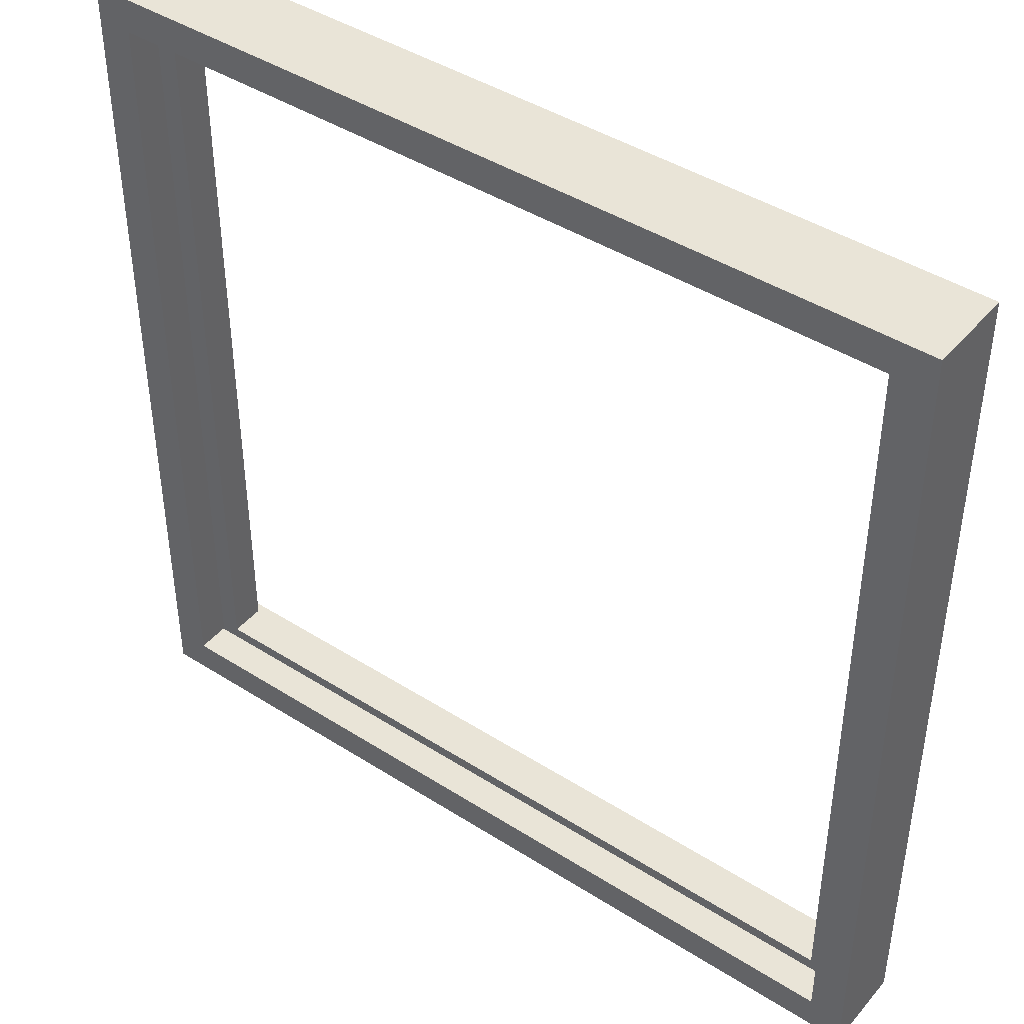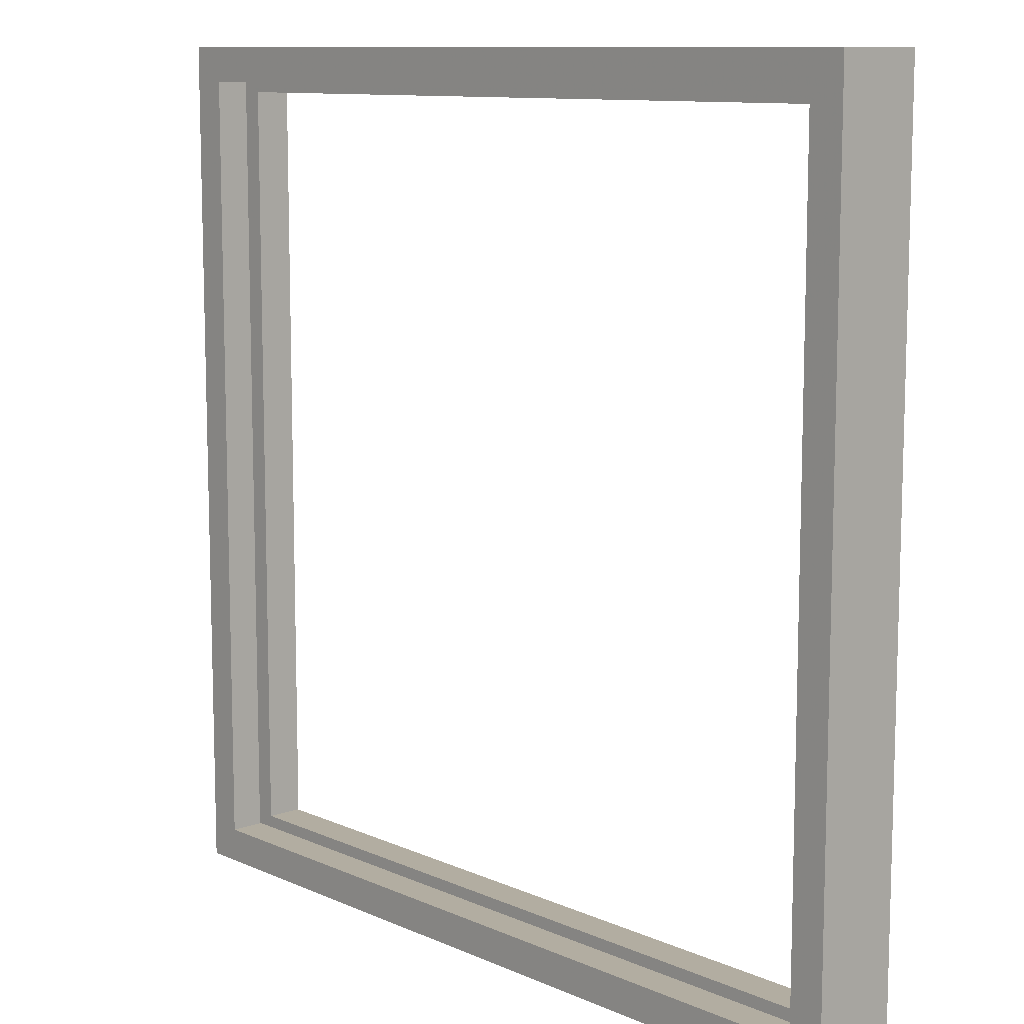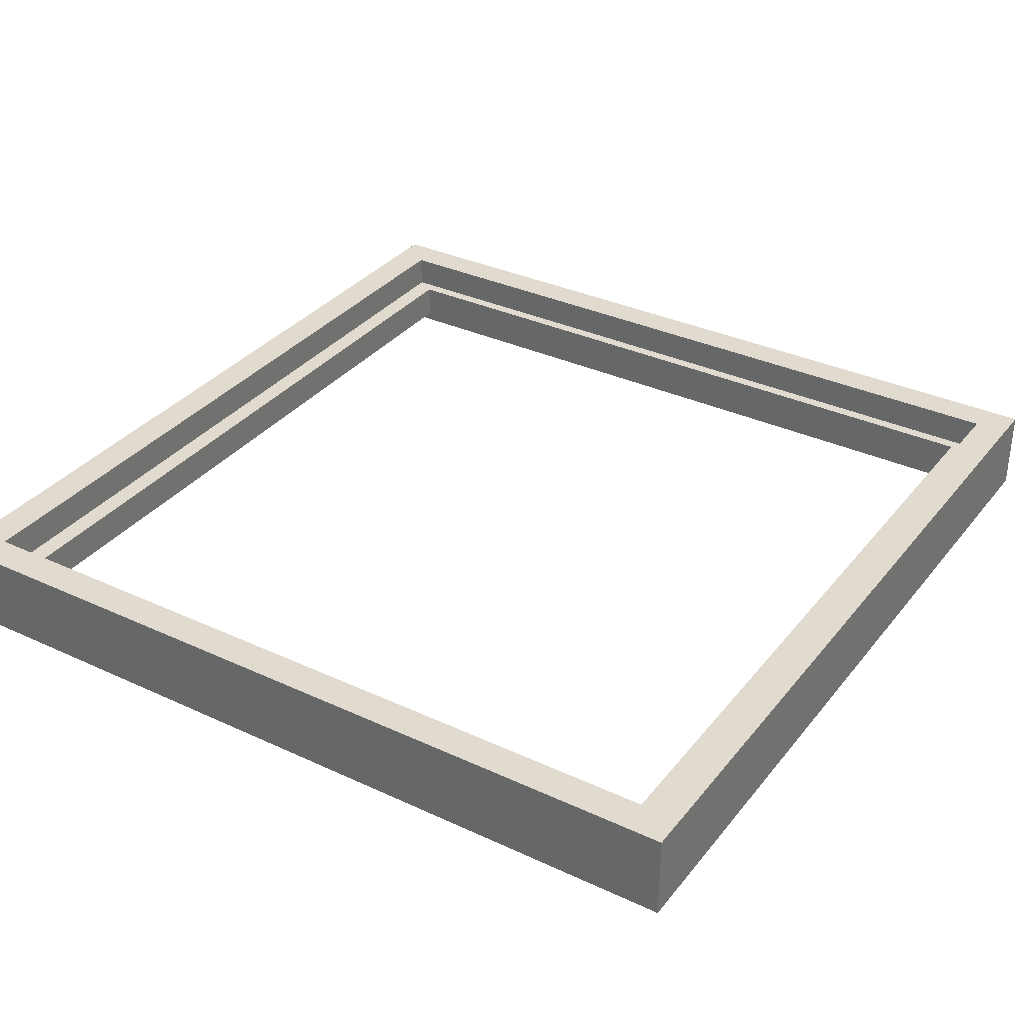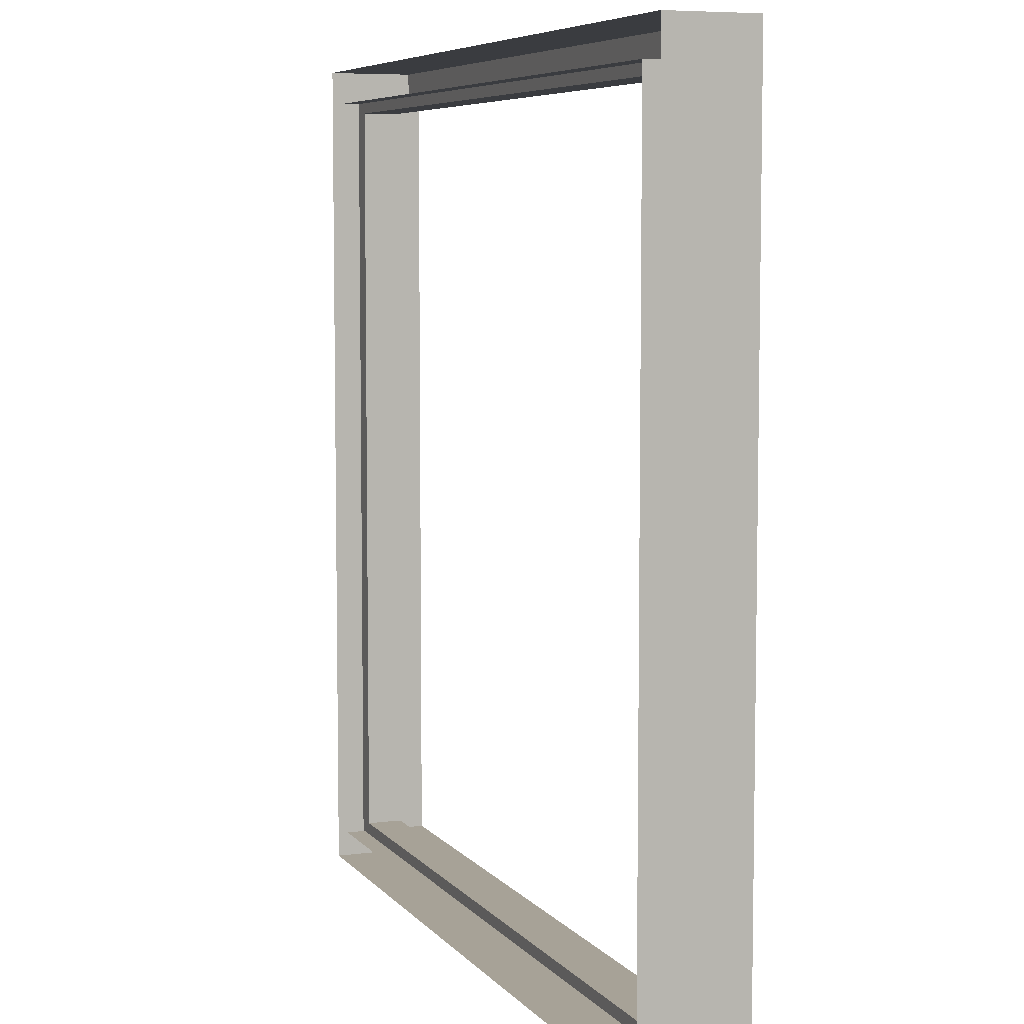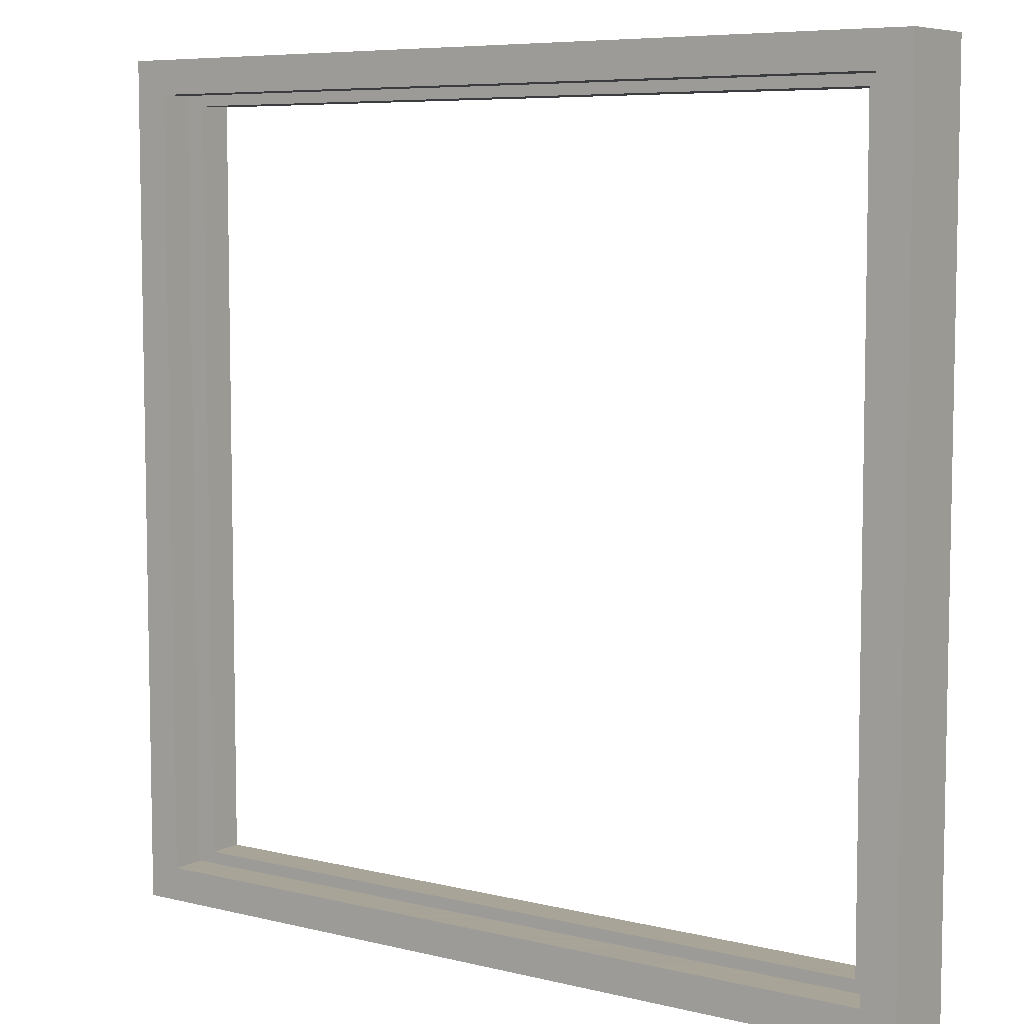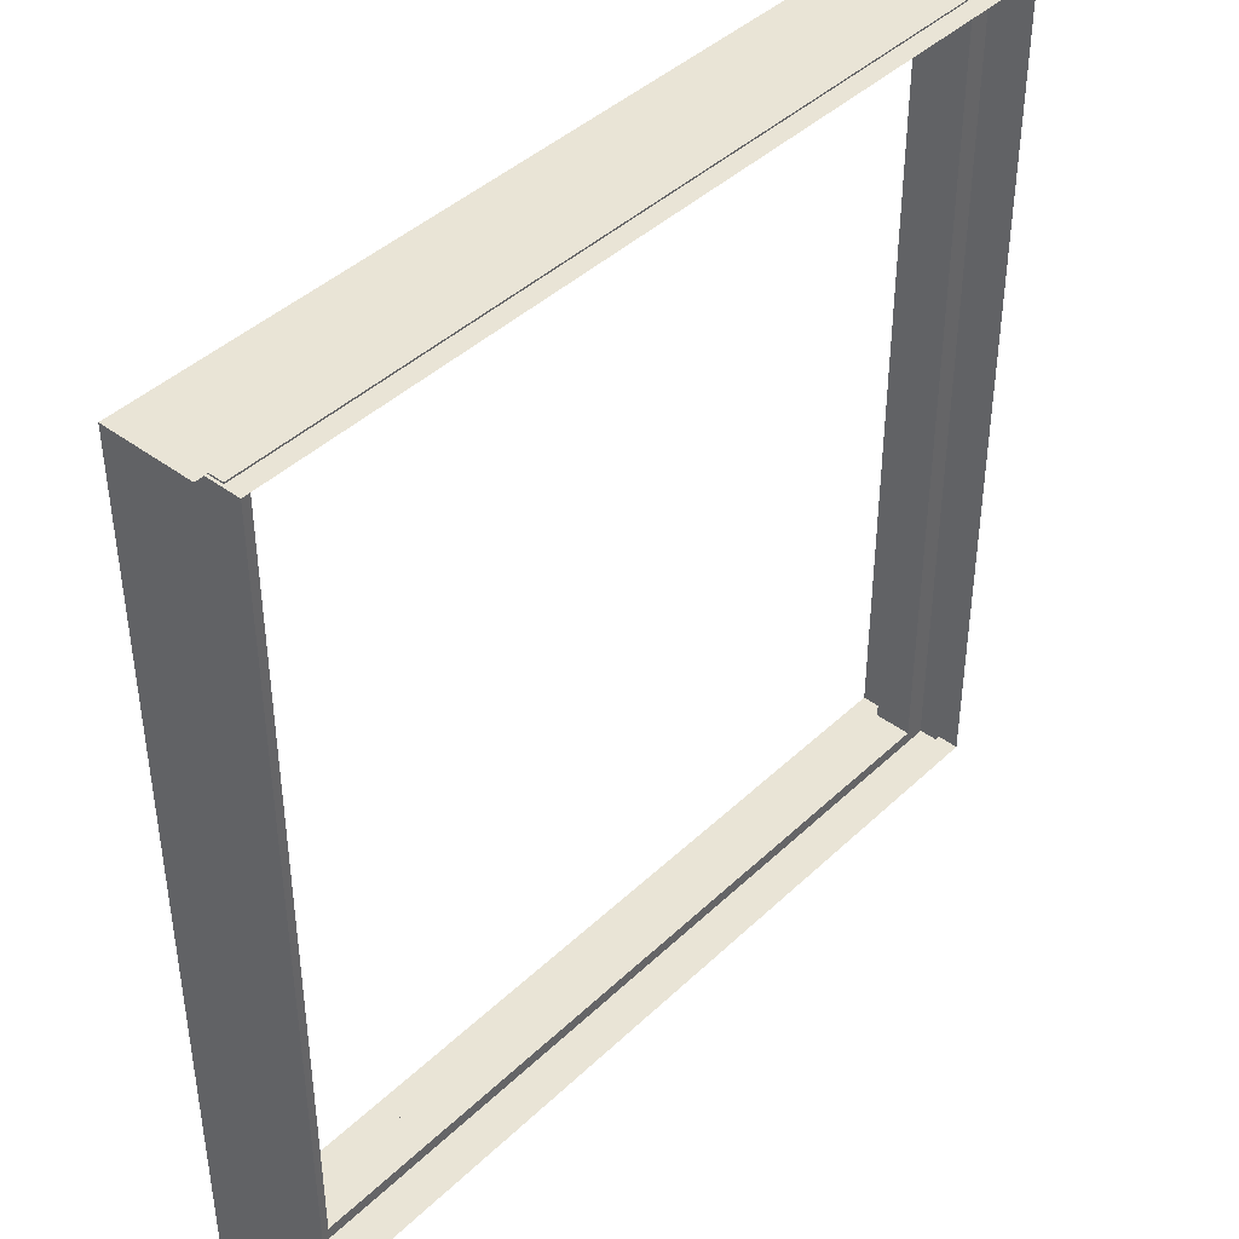
<metadata>
{"format":"obj","ext":"obj","renderer":"f3d","projection":"perspective","resolution":1024,"background":"white","views":[{"elev":43.3,"azim":37.0,"up":"+Y"},{"elev":10.5,"azim":47.8,"up":"+Y"},{"elev":33.7,"azim":-147.6,"up":"+Z"},{"elev":6.6,"azim":-110.8,"up":"+Y"},{"elev":7.0,"azim":35.4,"up":"+Y"},{"elev":42.4,"azim":131.7,"up":"+Y"}]}
</metadata>
<code>
v 0 1 0.02381
v 1 1 0.02381
v 0 0 0.02381
v 1 0 0.02381
v 0.0399 0.0399 1.2e-07
v 0.0399 0.9601 1.4e-07
v 0.9601 0.9601 3e-08
v 0.9601 0.0399 0
v 0 0 1.3e-07
v 0 1 1.6e-07
v 1 1 3e-08
v 1 0 0
v 0 0 0.1
v 0 1 0.1
v 1 1 0.1
v 1 0 0.1
v 0.0399 0.0399 0.1
v 0.0399 0.9601 0.1
v 0.9601 0.9601 0.1
v 0.9601 0.0399 0.1
v 0.5007 0 6e-08
v 0.5007 0 0.02381
v 0.5006 0.0399 6e-08
v 0.5007 0 0.1
v 0.5006 0.0399 0.1
v 0.5 1 9e-08
v 0.5 1 0.02381
v 0.5 0.9601 9e-08
v 0.5 1 0.1
v 0.5 0.9601 0.1
v 0 0.5 1.4e-07
v 0 0.5 0.02381
v 0.0399 0.5 1.3e-07
v 0 0.5 0.1
v 0.0399 0.5 0.1
v 1 0.5 1e-08
v 1 0.5 0.02381
v 0.9601 0.5 1e-08
v 1 0.5 0.1
v 0.9601 0.5 0.1
v 0.04242 0.04166 0.06259
v 0.9584 0.04166 0.06259
v 0.04242 0.9618 0.06259
v 0.9572 0.9618 0.06259
v 0.06592 0.05584 0.06259
v 0.9349 0.05584 0.06259
v 0.9337 0.9477 0.06259
v 0.06592 0.9477 0.06259
v 0.06592 0.9477 0.03928
v 0.06592 0.05584 0.03928
v 0.9349 0.05584 0.03928
v 0.9337 0.9477 0.03928
v 0.04242 0.04166 0.03928
v 0.9584 0.04166 0.03928
v 0.9572 0.9618 0.03928
v 0.04242 0.9618 0.03928
v 0.06592 0.9477 0.0208
v 0.06592 0.05584 0.0208
v 0.9349 0.05584 0.0208
v 0.9337 0.9477 0.0208
v 0.04242 0.04166 0.0208
v 0.9584 0.04166 0.0208
v 0.9572 0.9618 0.0208
v 0.04242 0.9618 0.0208
f 31 9 3
f 26 10 1
f 36 11 2
f 21 12 4
f 28 6 18
f 23 8 20
f 26 11 15
f 33 5 17
f 35 17 13
f 30 18 14
f 40 19 15
f 25 20 16
f 36 12 16
f 31 10 14
f 38 7 19
f 21 9 13
f 12 21 24
f 17 25 24
f 5 23 25
f 9 21 22
f 19 30 29
f 10 26 29
f 7 28 30
f 11 26 27
f 9 31 34
f 18 35 34
f 6 33 35
f 10 31 32
f 8 38 40
f 11 36 39
f 20 40 39
f 12 36 37
f 41 45 46
f 42 46 47
f 44 47 48
f 43 48 45
f 50 49 57
f 56 53 61
f 52 51 59
f 53 54 62
f 44 43 56
f 42 44 55
f 48 47 52
f 46 45 50
f 41 42 54
f 47 46 51
f 43 41 53
f 45 48 49
f 61 62 59
f 62 63 60
f 63 64 57
f 64 61 58
f 55 56 64
f 54 55 63
f 49 52 60
f 51 50 58
f 3 32 31
f 1 27 26
f 2 37 36
f 4 22 21
f 18 30 28
f 20 25 23
f 15 29 26
f 17 35 33
f 13 34 35
f 14 29 30
f 15 39 40
f 16 24 25
f 16 39 36
f 14 34 31
f 19 40 38
f 13 24 21
f 24 16 12
f 24 13 17
f 25 17 5
f 22 3 9
f 29 15 19
f 29 14 10
f 30 19 7
f 27 2 11
f 34 13 9
f 34 14 18
f 35 18 6
f 32 1 10
f 40 20 8
f 39 15 11
f 39 16 20
f 37 4 12
f 46 42 41
f 47 44 42
f 48 43 44
f 45 41 43
f 57 58 50
f 61 64 56
f 59 60 52
f 62 61 53
f 56 55 44
f 55 54 42
f 52 49 48
f 50 51 46
f 54 53 41
f 51 52 47
f 53 56 43
f 49 50 45
f 59 58 61
f 60 59 62
f 57 60 63
f 58 57 64
f 64 63 55
f 63 62 54
f 60 57 49
f 58 59 51

</code>
